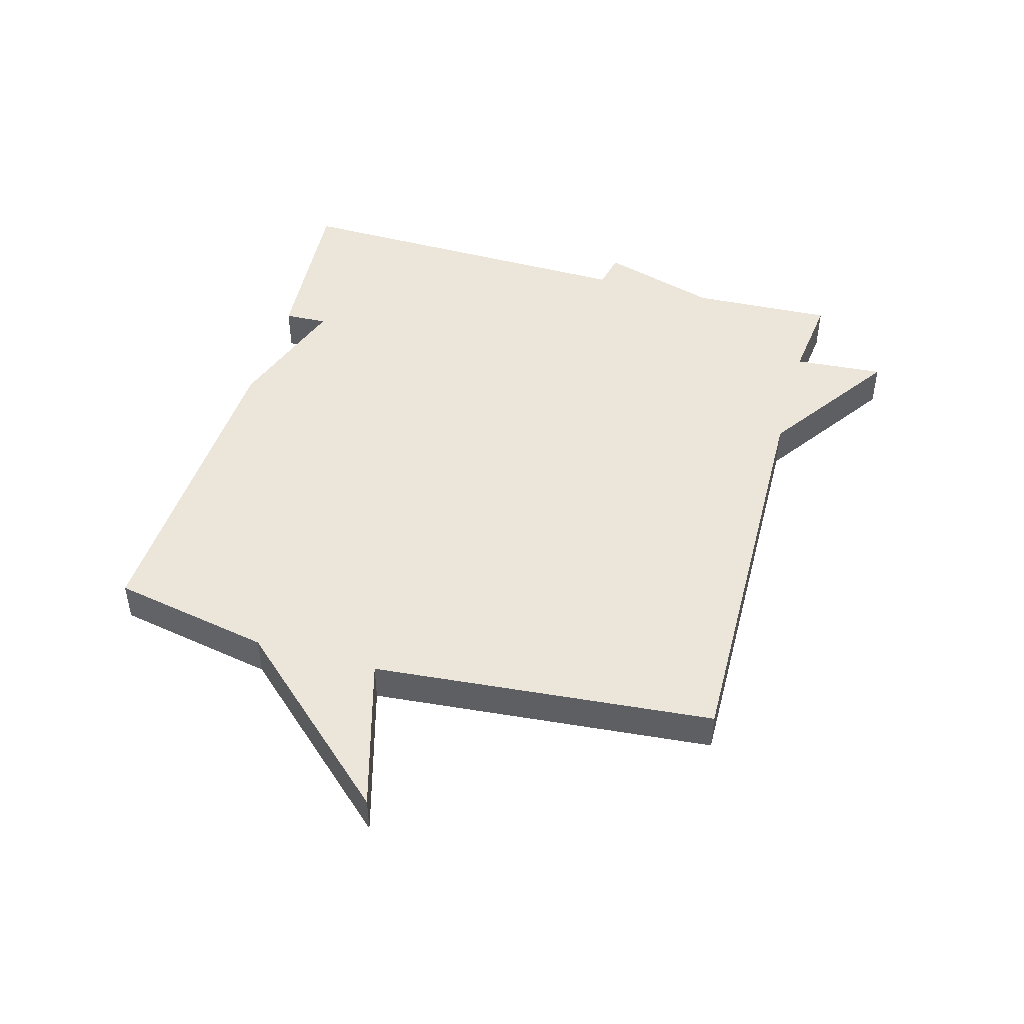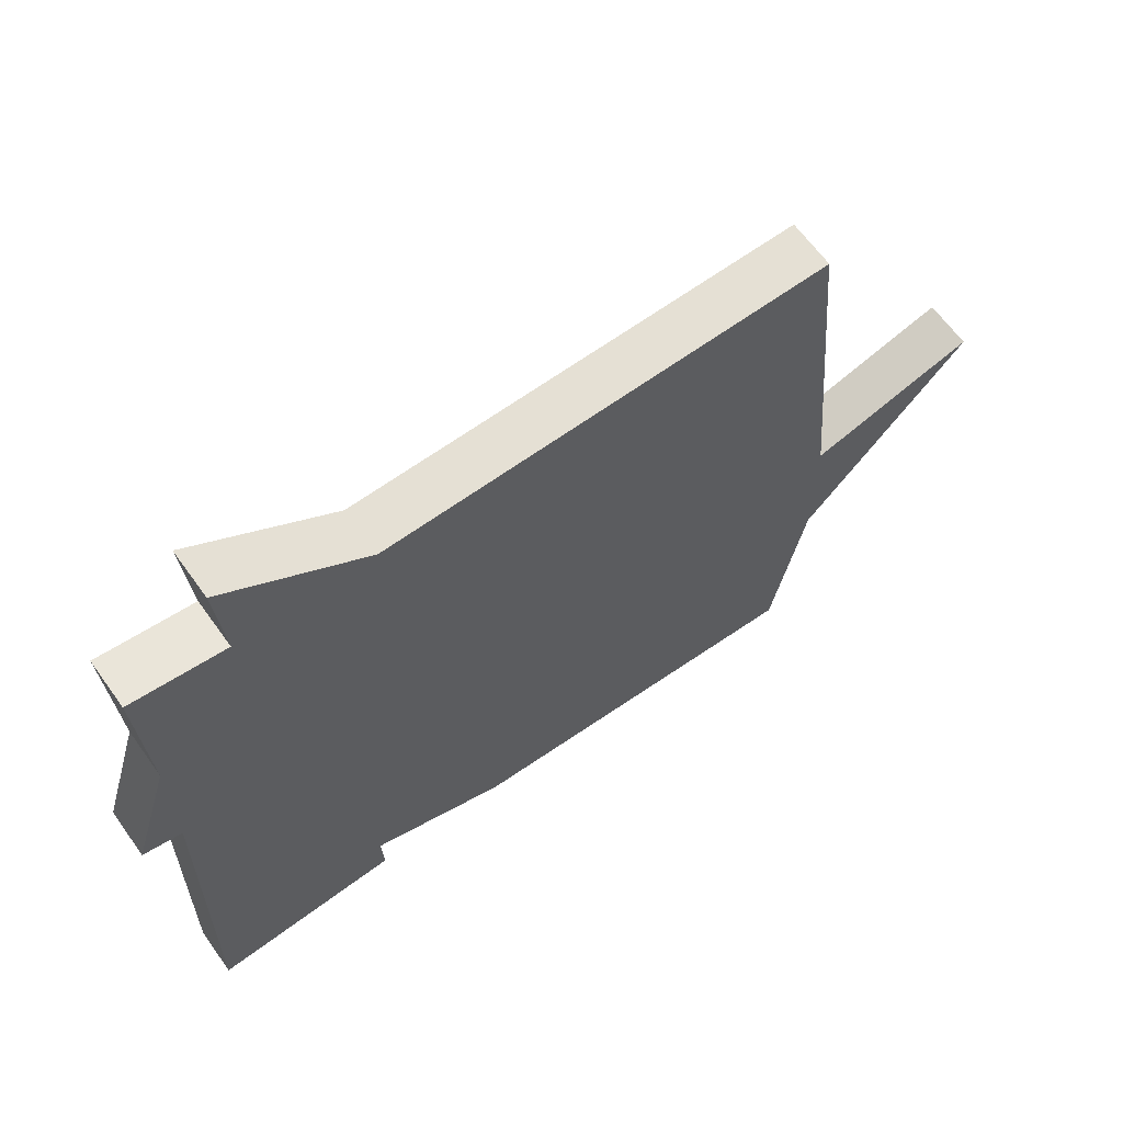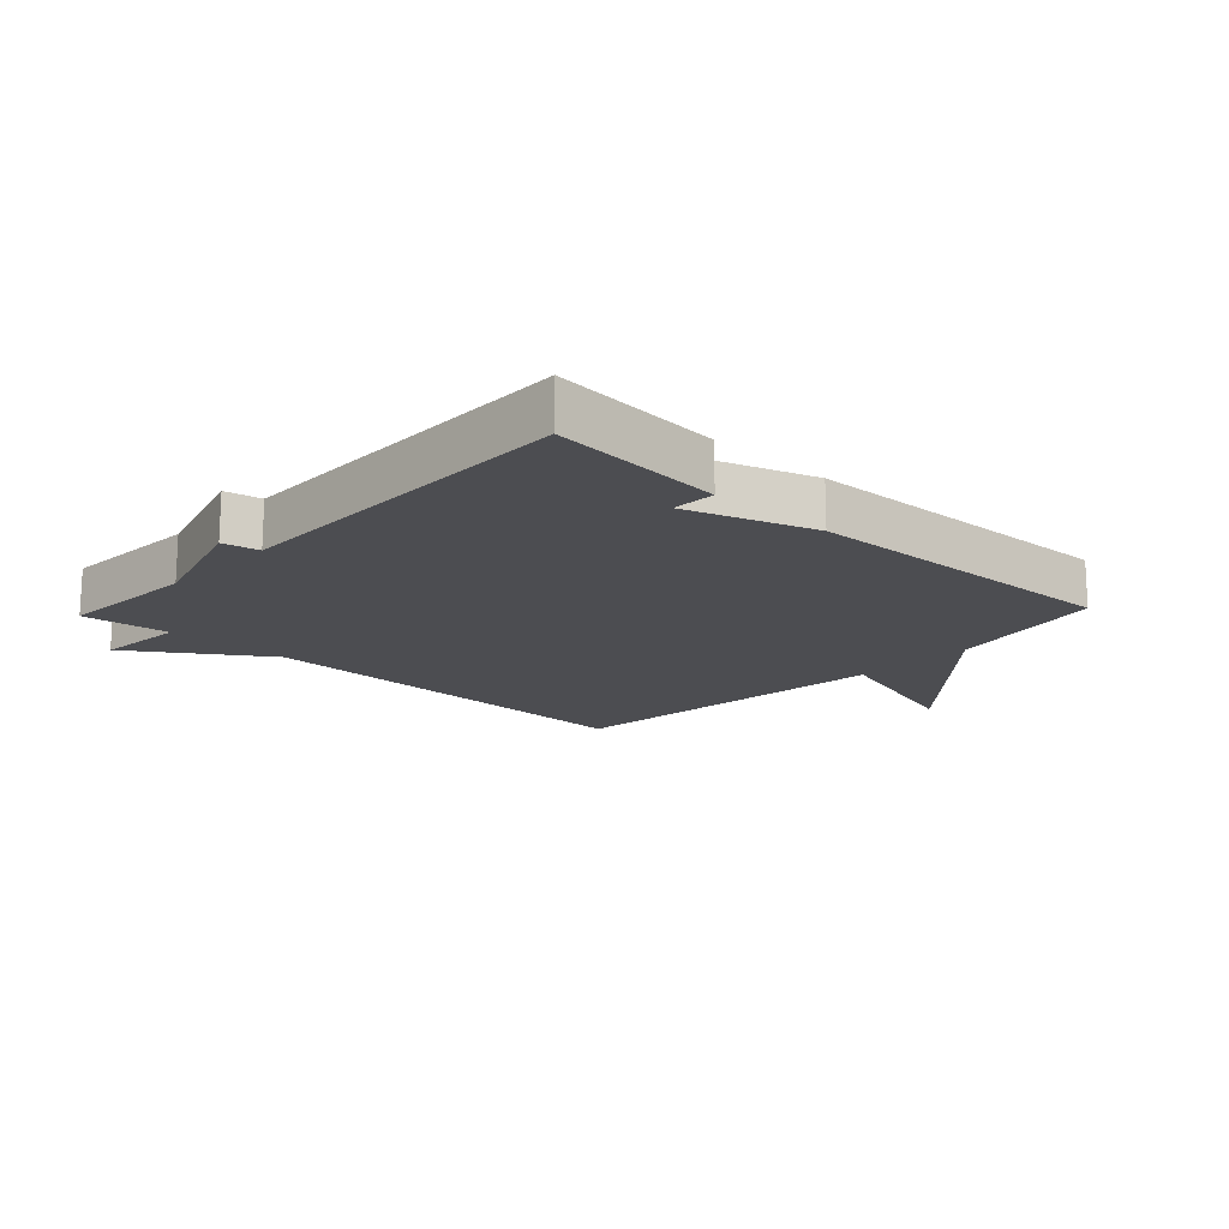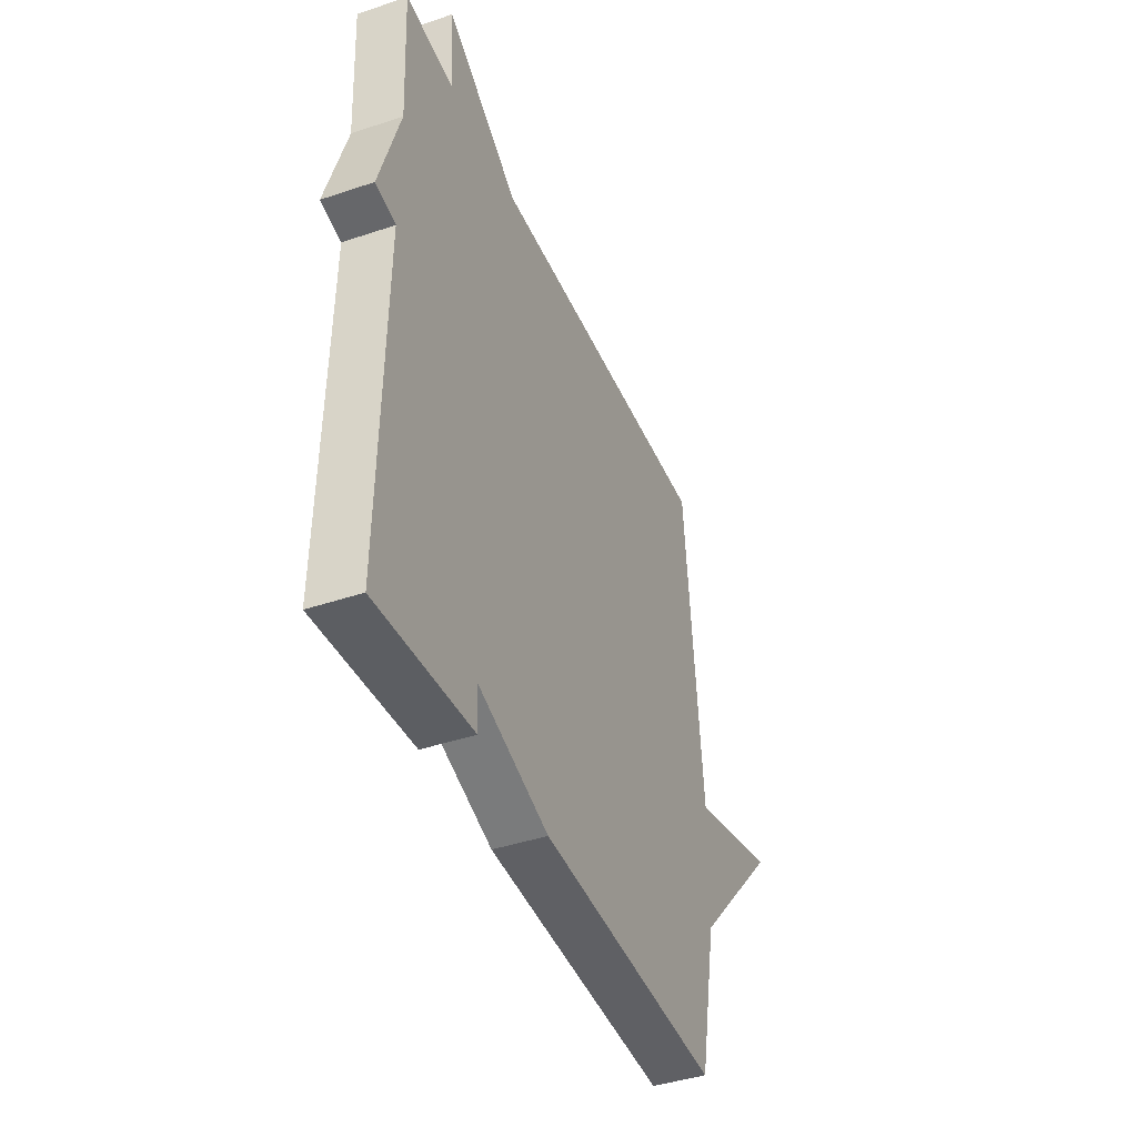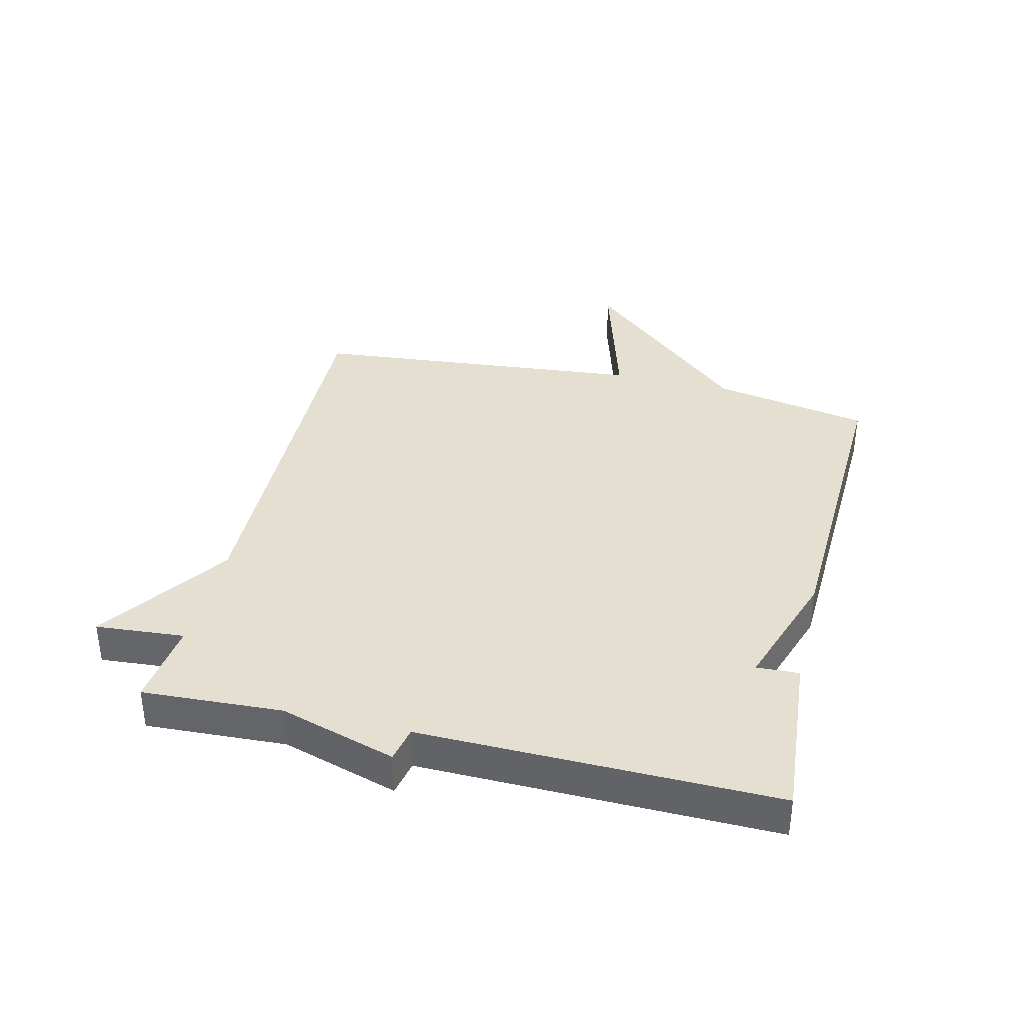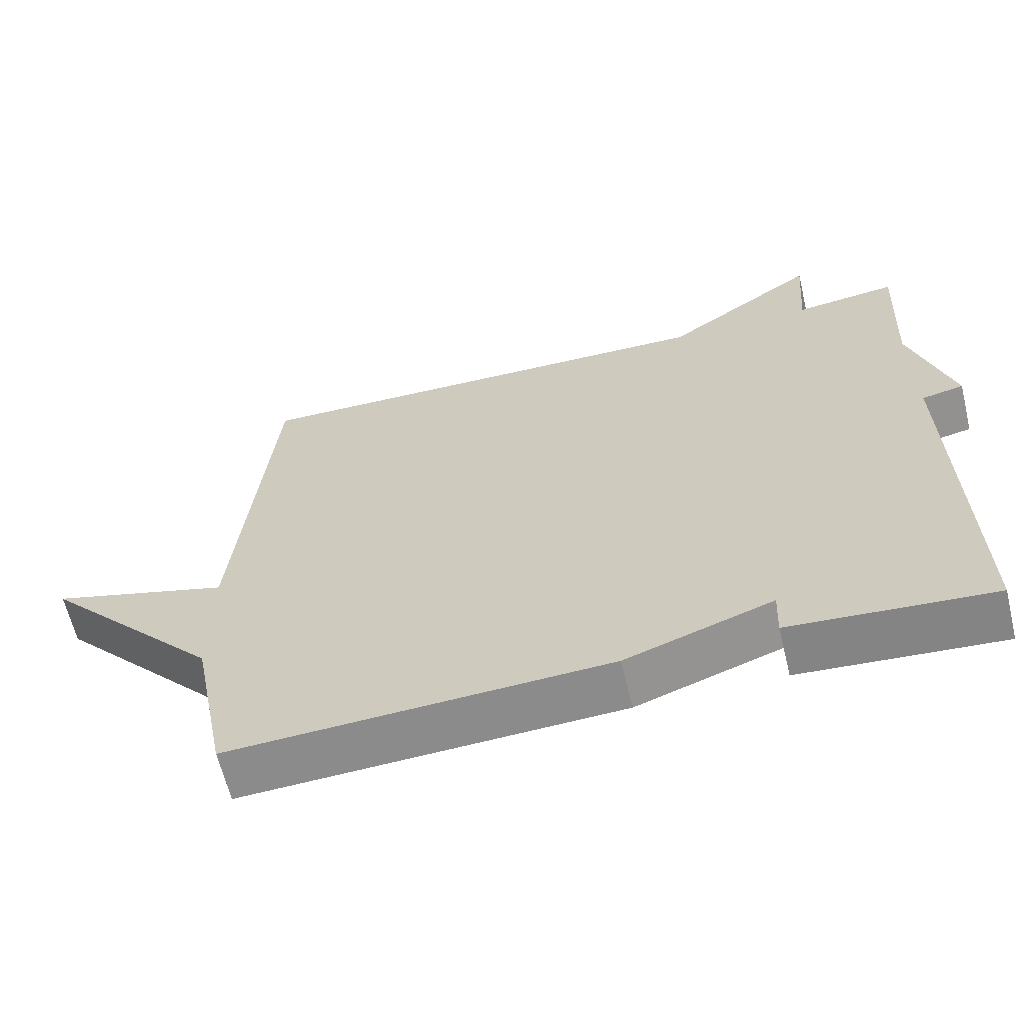
<metadata>
{"format":"obj","ext":"obj","renderer":"f3d","projection":"perspective","resolution":1024,"background":"white","views":[{"elev":46.7,"azim":-74.2,"up":"+Y"},{"elev":64.1,"azim":144.4,"up":"+Z"},{"elev":-16.2,"azim":136.6,"up":"+Y"},{"elev":-41.9,"azim":112.1,"up":"+Z"},{"elev":36.8,"azim":103.4,"up":"+Y"},{"elev":-63.0,"azim":13.6,"up":"+Z"}]}
</metadata>
<code>
v -0.5 0.07 -0.5
v -0.55 0.07 -0.245
v -0.798 0.07 0.026
v -0.55 0.07 -0.045
v -0.5 0.07 0.5
v 0.16 0.07 0.484
v 0.371 0.07 0.628
v 0.36 0.07 0.484
v 0.5 0.07 0.5
v 0.489 0.07 0.273
v 0.547 0.07 0.085
v 0.489 0.07 0.073
v 0.5 0.07 -0.5
v 0.222 0.07 -0.478
v 0.225 0.07 -0.409
v 0.022 0.07 -0.478
v -0.5 0 -0.5
v -0.55 0 -0.245
v -0.798 0 0.026
v -0.55 0 -0.045
v -0.5 0 0.5
v 0.16 0 0.484
v 0.371 0 0.628
v 0.36 0 0.484
v 0.5 0 0.5
v 0.489 0 0.273
v 0.547 0 0.085
v 0.489 0 0.073
v 0.5 0 -0.5
v 0.222 0 -0.478
v 0.225 0 -0.409
v 0.022 0 -0.478
f 15 16 1 2
f 12 13 14 15
f 12 15 2
f 10 11 12
f 10 12 2
f 8 9 10 2
f 6 7 8 2
f 4 5 6 2
f 2 3 4
f 18 17 32 31
f 31 30 29 28
f 18 31 28
f 28 27 26
f 18 28 26
f 18 26 25 24
f 18 24 23 22
f 18 22 21 20
f 20 19 18
f 1 17 18 2
f 2 18 19 3
f 3 19 20 4
f 4 20 21 5
f 5 21 22 6
f 6 22 23 7
f 7 23 24 8
f 8 24 25 9
f 9 25 26 10
f 10 26 27 11
f 11 27 28 12
f 12 28 29 13
f 13 29 30 14
f 14 30 31 15
f 15 31 32 16
f 16 32 17 1

</code>
